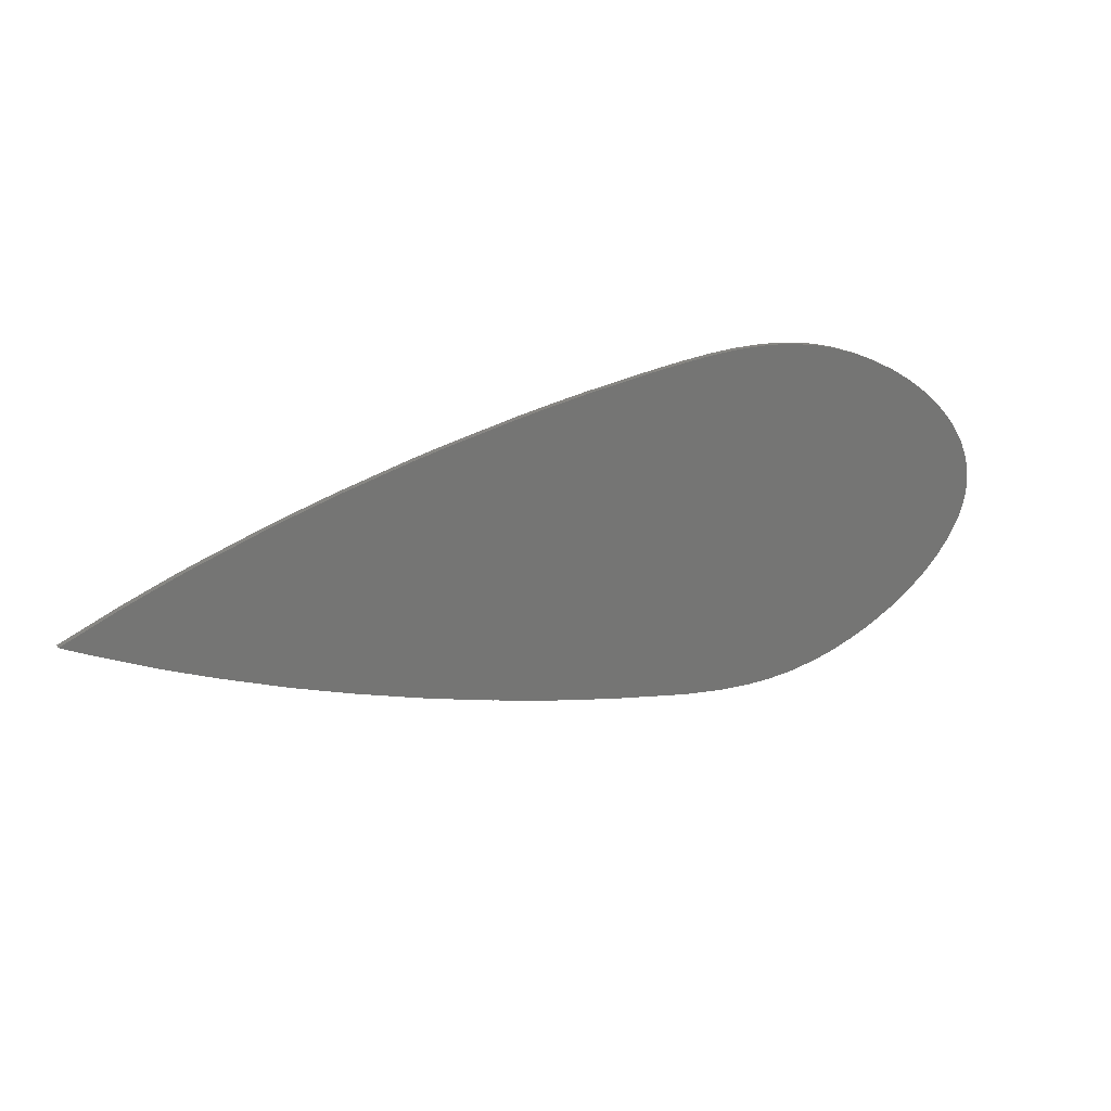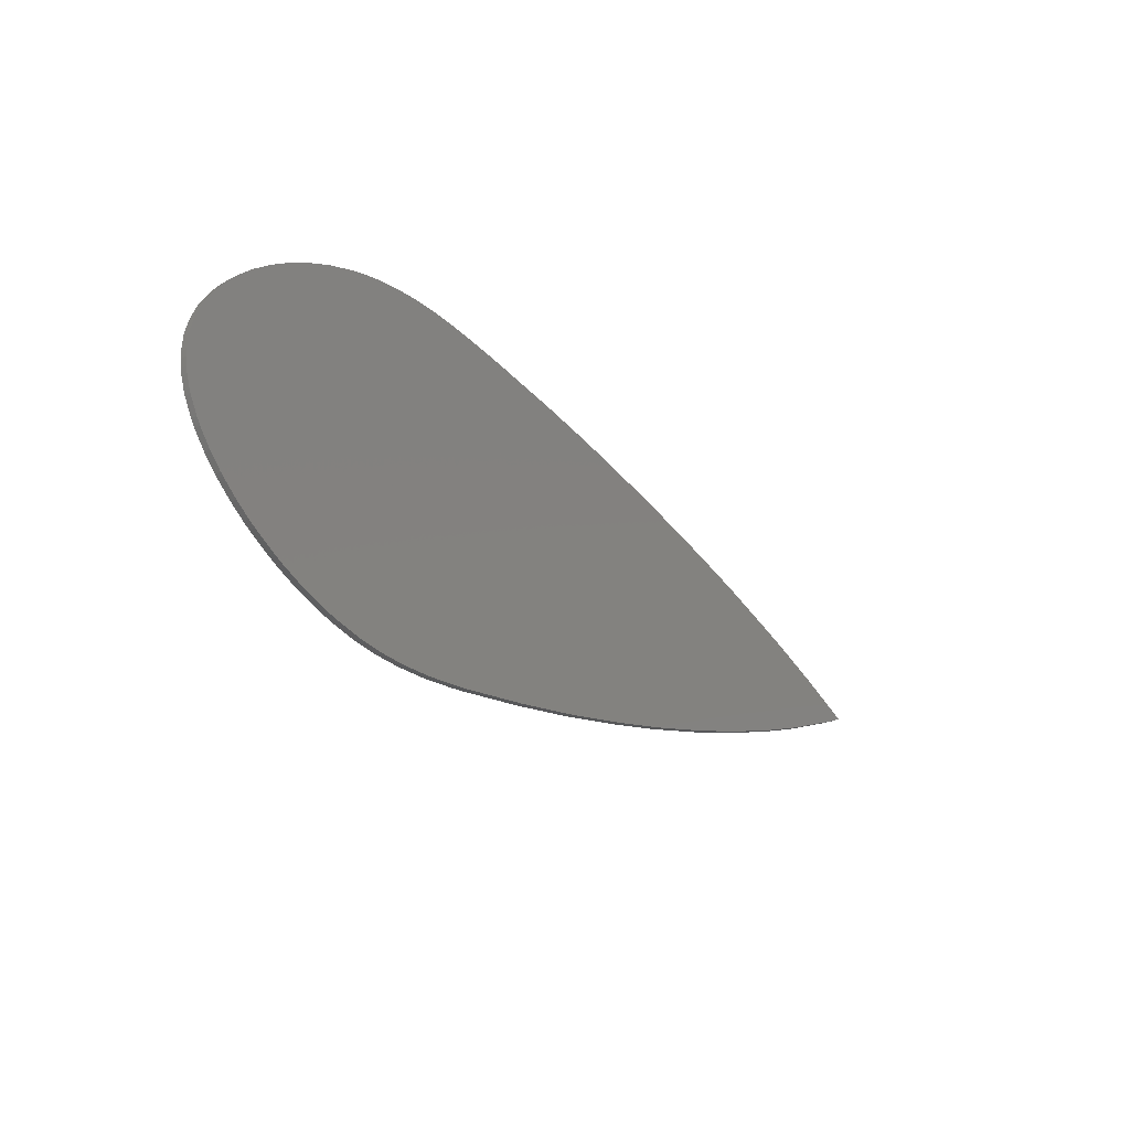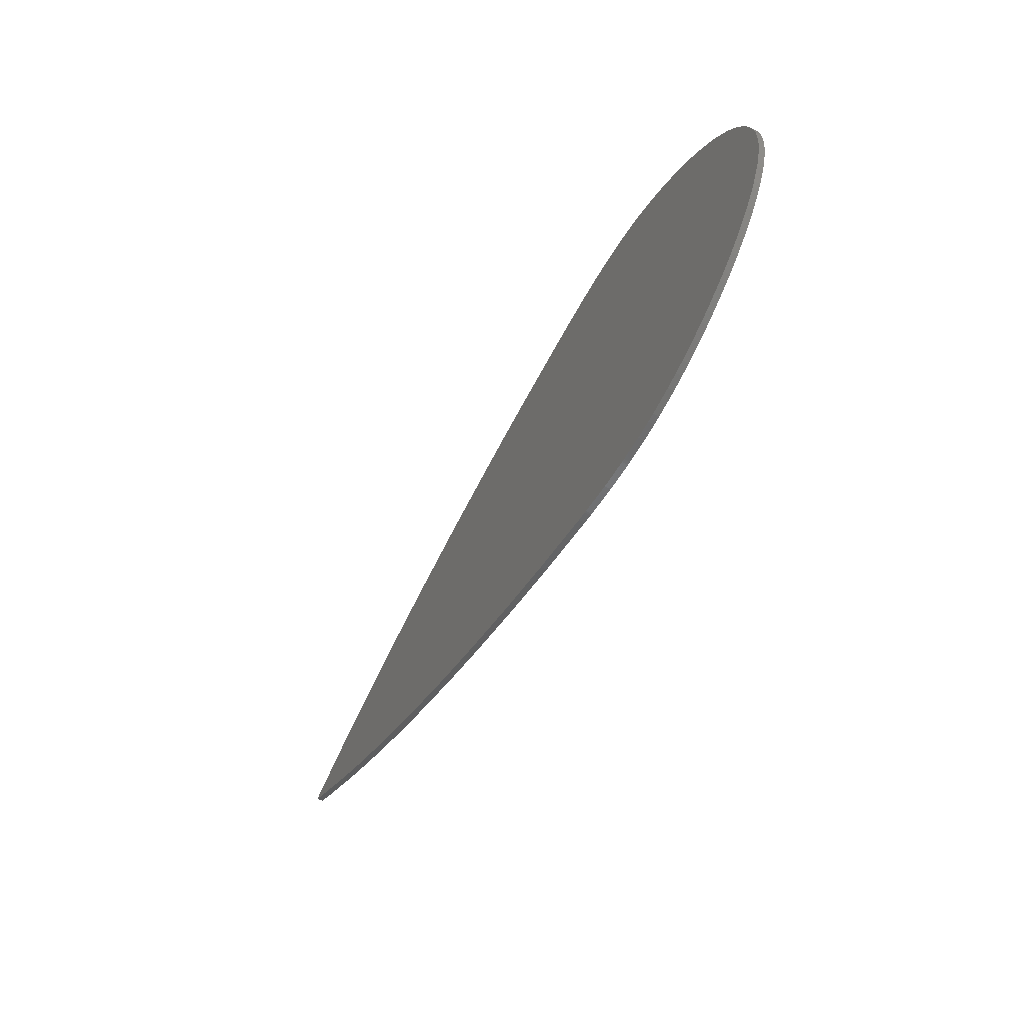
<metadata>
{"format":"stl","ext":"stl","renderer":"f3d","projection":"perspective","resolution":1024,"background":"white","views":[{"elev":22.0,"azim":-25.8,"up":"+Y"},{"elev":-27.0,"azim":128.6,"up":"+Y"},{"elev":-53.0,"azim":61.9,"up":"+Y"}]}
</metadata>
<code>
# stl→obj: 351 verts, 700 faces
v 8.953 27.51 3
v 13.13 28.01 4
v 13.45 28.05 3
v 8.953 27.51 4
v 13.6 28.06 4
v 13.58 28.06 3
v 17.27 28.32 4
v 17.54 28.34 3
v 17.62 28.35 4
v 17.62 28.35 3
v 18.01 28.36 4
v 18.04 28.37 3
v 18.07 28.37 3
v 18.16 28.37 4
v 22.11 28.39 4
v 22.33 28.39 3
v 22.57 28.38 4
v 22.44 28.39 3
v 24.96 28.25 3
v 24.92 28.26 4
v 24.98 28.25 4
v 24.98 28.25 3
v 25.4 28.22 4
v 25.44 28.22 3
v 46.77 21.15 3
v 49.22 19.55 4
v 49.41 19.43 3
v 46.77 21.15 4
v 46.25 21.45 4
v 46.21 21.48 3
v 46.16 21.51 3
v 46.07 21.56 4
v 43.23 23.09 4
v 43.11 23.16 3
v 26.47 28.11 4
v 26.59 28.1 3
v 26.66 28.1 3
v 26.8 28.08 4
v 30.53 27.51 3
v 30.4 27.53 4
v 30.65 27.48 4
v 30.59 27.49 3
v 32.02 27.19 3
v 31.97 27.2 4
v 32.03 27.18 4
v 32.03 27.18 3
v 34.55 26.52 4
v 34.74 26.46 3
v 34.86 26.43 4
v 34.82 26.44 3
v 38.65 25.12 4
v 38.9 25.03 3
v 39.02 24.98 4
v 38.99 24.99 3
v 39.46 24.81 3
v 39.46 24.81 4
v 39.47 24.8 3
v 39.47 24.8 4
v 42.71 23.34 4
v 42.96 23.23 3
v 43.07 23.17 4
v 43.06 23.18 3
v 49.42 19.43 4
v 49.47 19.39 3
v 49.59 19.3 3
v 49.77 19.17 4
v 52.52 17.07 3
v 52.49 17.1 4
v 52.57 17.03 3
v 52.61 17 4
v 53.17 16.52 3
v 53.17 16.52 4
v 55.05 14.77 4
v 55.2 14.63 3
v 55.27 14.57 4
v 55.28 14.55 3
v 56.33 13.45 4
v 56.42 13.35 3
v 56.5 13.26 4
v 56.49 13.28 3
v 57.72 11.81 4
v 57.81 11.71 3
v 57.87 11.64 4
v 57.87 11.64 3
v 58.37 10.98 4
v 58.41 10.92 3
v 58.47 10.84 4
v 58.45 10.87 3
v 59.9 8.635 4
v 59.99 8.492 3
v 60.09 8.313 4
v 60.07 8.353 3
v 60.54 7.481 3
v 60.52 7.504 4
v 60.55 7.452 3
v 60.56 7.436 4
v 60.67 7.214 3
v 60.67 7.215 4
v 60.67 7.213 4
v 60.67 7.213 3
v 61.43 5.394 4
v 61.49 5.254 3
v 61.55 5.097 4
v 61.54 5.121 3
v 62.07 3.232 4
v 62.1 3.112 3
v 62.13 3.011 4
v 62.13 3.011 3
v 62.17 2.803 4
v 62.17 2.787 3
v 62.18 2.748 3
v 62.19 2.718 4
v 62.29 2.121 3
v 62.29 2.136 4
v 62.29 2.102 4
v 62.29 2.106 3
v 62.42 0.04284 4
v 62.43 -0.112 3
v 62.44 -0.2461 4
v 62.44 -0.245 3
v 62.39 -1.121 4
v 62.38 -1.187 3
v 62.38 -1.244 4
v 62.38 -1.244 3
v 62.22 -2.416 4
v 62.2 -2.506 3
v 62.19 -2.587 4
v 62.19 -2.584 3
v 62 -3.447 4
v 61.99 -3.51 3
v 61.98 -3.546 4
v 61.98 -3.555 3
v 61.46 -5.21 4
v 61.42 -5.348 3
v 61.38 -5.46 4
v 61.38 -5.46 3
v 61.16 -6.029 4
v 61.14 -6.073 3
v 61.14 -6.074 4
v 61.13 -6.093 3
v 60.01 -8.31 4
v 59.92 -8.501 3
v 59.88 -8.585 4
v 59.86 -8.619 3
v 59.86 -8.63 4
v 59.85 -8.639 3
v 59.44 -9.31 4
v 59.4 -9.371 3
v 59.35 -9.451 4
v 59.37 -9.43 3
v 59.18 -9.712 3
v 59.18 -9.712 4
v 57.56 -11.9 4
v 57.44 -12.07 3
v 57.45 -12.06 4
v 57.39 -12.14 3
v 57.3 -12.25 3
v 57.22 -12.34 4
v 55.32 -14.43 3
v 55.38 -14.36 4
v 55.28 -14.47 4
v 55.28 -14.47 3
v 54.93 -14.82 4
v 54.9 -14.85 3
v 54.89 -14.86 4
v 54.88 -14.86 3
v 52.76 -16.77 4
v 52.6 -16.92 3
v 52.46 -17.04 4
v 52.49 -17.01 3
v 50.38 -18.65 4
v 50.25 -18.75 3
v 50.18 -18.8 4
v 50.18 -18.8 3
v 49.17 -19.52 4
v 49.09 -19.58 3
v 49.05 -19.6 4
v 49.05 -19.6 3
v 45.66 -21.7 4
v 45.41 -21.86 3
v 45.34 -21.9 4
v 45.31 -21.92 3
v 43.88 -22.68 4
v 43.75 -22.76 3
v 43.69 -22.79 4
v 43.69 -22.79 3
v 41.54 -23.83 4
v 41.38 -23.91 3
v 41.44 -23.88 4
v 41.35 -23.92 3
v 38.76 -25 4
v 38.47 -25.12 3
v 38.38 -25.16 4
v 38.37 -25.17 3
v 36.7 -25.77 4
v 36.57 -25.82 3
v 36.52 -25.83 4
v 36.52 -25.83 3
v 34.47 -26.47 4
v 34.31 -26.52 3
v 34.26 -26.54 4
v 34.26 -26.54 3
v 30.51 -27.42 4
v 30.22 -27.49 3
v 30.13 -27.52 4
v 30.13 -27.52 3
v 28.88 -27.73 4
v 28.79 -27.75 3
v 28.77 -27.75 4
v 28.77 -27.75 3
v 26.15 -28.08 4
v 25.95 -28.1 3
v 25.97 -28.1 4
v 25.91 -28.11 3
v 25.64 -28.13 4
v 25.55 -28.14 3
v 25.46 -28.15 3
v 25.25 -28.16 4
v 21.96 -28.34 3
v 22 -28.34 4
v 21.94 -28.34 3
v 21.9 -28.34 4
v 21.44 -28.35 3
v 21.44 -28.35 4
v 21.37 -28.35 3
v 21.14 -28.35 4
v 16.72 -28.25 3
v 16.82 -28.25 4
v 16.61 -28.24 3
v 16.4 -28.23 4
v 10.96 -27.73 3
v 11.16 -27.75 4
v 10.71 -27.7 4
v 10.84 -27.72 3
v 9.027 -27.49 3
v 9.027 -27.49 4
v -87.56 -0.1178 3
v -80.41 3.097 4
v -79.86 3.345 3
v -87.56 -0.1178 4
v -79.26 3.621 4
v -79.06 3.711 3
v -77.74 4.267 3
v -77.37 4.416 4
v -71.35 6.879 3
v -71.44 6.842 4
v -71.15 6.957 4
v -71.15 6.957 3
v -69.48 7.604 4
v -69.35 7.654 3
v -45.99 15.59 3
v -36.09 18.39 4
v -35.68 18.51 3
v -45.67 15.69 4
v -35.09 18.67 4
v -35.14 18.65 3
v -34.45 18.84 3
v -34.45 18.84 4
v -68.48 7.986 4
v -68.27 8.065 3
v -67.59 8.327 4
v -67.68 8.292 3
v -58.9 11.43 4
v -58.32 11.64 3
v -57.17 12.04 4
v -57.23 12.02 3
v -54.1 13.06 4
v -53.93 13.12 3
v -53.65 13.21 4
v -53.65 13.21 3
v -47.57 15.11 4
v -47.1 15.26 3
v -46.37 15.48 4
v -46.4 15.47 3
v -30.8 19.77 4
v -30.52 19.84 3
v -30.23 19.92 4
v -30.23 19.92 3
v -20.24 22.25 4
v -19.48 22.43 3
v -18.85 22.58 4
v -18.86 22.58 3
v -18.61 22.63 3
v -18.29 22.7 4
v -14.09 23.58 3
v -14.1 23.58 4
v -14.09 23.58 4
v -8.215 24.72 4
v -7.763 24.81 3
v -6.948 24.96 4
v -7.286 24.9 3
v 3.203 26.67 4
v 3.646 26.74 3
v 4.357 26.85 4
v 4.004 26.8 3
v -1.272 -25.93 4
v -2.064 -25.81 3
v -2.486 -25.75 4
v -2.486 -25.75 3
v -10.93 -24.21 4
v -11.58 -24.1 3
v -12.02 -24.02 4
v -12.02 -24.02 3
v -13.87 -23.65 4
v -14.02 -23.62 3
v -14.12 -23.6 4
v -14.12 -23.6 3
v -22.76 -21.74 4
v -23.42 -21.6 3
v -23.34 -21.62 4
v -23.7 -21.54 3
v -24.4 -21.38 3
v -24.81 -21.28 4
v -33.28 -19.22 3
v -33.06 -19.27 4
v -33.53 -19.15 4
v -33.53 -19.15 3
v -34.98 -18.77 4
v -35.09 -18.75 3
v -35.7 -18.58 3
v -36.11 -18.47 4
v -45.8 -15.76 3
v -45.49 -15.85 4
v -46.19 -15.65 4
v -46.21 -15.64 3
v -53.12 -13.49 4
v -53.67 -13.32 3
v -54.56 -13.05 4
v -54.56 -13.05 3
v -55.91 -12.6 4
v -56.02 -12.57 3
v -56.21 -12.51 4
v -56.2 -12.51 3
v -63.96 -9.805 4
v -64.55 -9.599 3
v -65.82 -9.156 4
v -65.77 -9.172 3
v -70.95 -7.206 4
v -71.31 -7.072 3
v -72.06 -6.786 4
v -72.06 -6.786 3
v -74.35 -5.871 4
v -74.53 -5.8 3
v -74.47 -5.825 4
v -74.61 -5.769 3
v -81.47 -2.832 4
v -82.15 -2.545 3
v -83.44 -2.01 4
v -83.55 -1.959 3
v -86.34 -0.6746 4
v -86.67 -0.5206 3
f 1 2 3
f 2 1 4
f 3 5 6
f 5 3 2
f 6 7 8
f 7 6 5
f 8 9 10
f 9 8 7
f 10 11 12
f 11 10 9
f 13 11 14
f 11 13 12
f 13 15 16
f 15 13 14
f 16 17 18
f 17 16 15
f 19 17 20
f 17 19 18
f 19 21 22
f 21 19 20
f 22 23 24
f 23 22 21
f 25 26 27
f 26 25 28
f 25 29 28
f 29 25 30
f 31 29 30
f 29 31 32
f 31 33 32
f 33 31 34
f 24 35 36
f 35 24 23
f 37 35 38
f 35 37 36
f 39 38 40
f 38 39 37
f 39 41 42
f 41 39 40
f 43 41 44
f 41 43 42
f 43 45 46
f 45 43 44
f 46 47 48
f 47 46 45
f 48 49 50
f 49 48 47
f 50 51 52
f 51 50 49
f 52 53 54
f 53 52 51
f 55 53 56
f 53 55 54
f 57 56 58
f 56 57 55
f 57 59 60
f 59 57 58
f 60 61 62
f 61 60 59
f 34 61 33
f 61 34 62
f 27 63 64
f 63 27 26
f 65 63 66
f 63 65 64
f 67 66 68
f 66 67 65
f 69 68 70
f 68 69 67
f 71 70 72
f 70 71 69
f 71 73 74
f 73 71 72
f 74 75 76
f 75 74 73
f 77 76 75
f 76 77 78
f 79 78 77
f 78 79 80
f 81 80 79
f 80 81 82
f 83 82 81
f 82 83 84
f 85 84 83
f 84 85 86
f 87 86 85
f 86 87 88
f 89 88 87
f 88 89 90
f 91 90 89
f 90 91 92
f 93 91 94
f 91 93 92
f 94 95 93
f 95 94 96
f 97 96 98
f 96 97 95
f 99 97 98
f 97 99 100
f 101 100 99
f 100 101 102
f 103 102 101
f 102 103 104
f 105 104 103
f 104 105 106
f 107 106 105
f 106 107 108
f 109 108 107
f 108 109 110
f 109 111 110
f 111 109 112
f 113 112 114
f 112 113 111
f 115 113 114
f 113 115 116
f 117 116 115
f 116 117 118
f 119 118 117
f 118 119 120
f 121 120 119
f 120 121 122
f 123 122 121
f 122 123 124
f 125 124 123
f 124 125 126
f 127 126 125
f 126 127 128
f 129 128 127
f 128 129 130
f 131 130 129
f 130 131 132
f 133 132 131
f 132 133 134
f 135 134 133
f 134 135 136
f 137 136 135
f 136 137 138
f 139 138 137
f 138 139 140
f 141 140 139
f 140 141 142
f 143 142 141
f 142 143 144
f 145 144 143
f 144 145 146
f 147 146 145
f 146 147 148
f 149 148 147
f 148 149 150
f 151 149 152
f 149 151 150
f 153 151 152
f 151 153 154
f 155 154 153
f 154 155 156
f 155 157 156
f 157 155 158
f 159 158 160
f 158 159 157
f 161 159 160
f 159 161 162
f 162 163 164
f 163 162 161
f 164 165 166
f 165 164 163
f 166 167 168
f 167 166 165
f 168 169 170
f 169 168 167
f 170 171 172
f 171 170 169
f 172 173 174
f 173 172 171
f 174 175 176
f 175 174 173
f 176 177 178
f 177 176 175
f 178 179 180
f 179 178 177
f 180 181 182
f 181 180 179
f 182 183 184
f 183 182 181
f 184 185 186
f 185 184 183
f 186 187 188
f 187 186 185
f 188 189 190
f 189 188 187
f 190 191 192
f 191 190 189
f 192 193 194
f 193 192 191
f 194 195 196
f 195 194 193
f 196 197 198
f 197 196 195
f 198 199 200
f 199 198 197
f 200 201 202
f 201 200 199
f 202 203 204
f 203 202 201
f 204 205 206
f 205 204 203
f 206 207 208
f 207 206 205
f 208 209 210
f 209 208 207
f 210 211 212
f 211 210 209
f 212 213 214
f 213 212 211
f 214 215 216
f 215 214 213
f 217 215 218
f 215 217 216
f 219 218 220
f 218 219 217
f 221 220 222
f 220 221 219
f 223 222 224
f 222 223 221
f 225 224 226
f 224 225 223
f 227 226 228
f 226 227 225
f 229 228 230
f 228 229 227
f 231 230 232
f 230 231 229
f 231 233 234
f 233 231 232
f 235 233 236
f 233 235 234
f 237 238 239
f 238 237 240
f 239 241 242
f 241 239 238
f 243 241 244
f 241 243 242
f 245 244 246
f 244 245 243
f 245 247 248
f 247 245 246
f 248 249 250
f 249 248 247
f 251 252 253
f 252 251 254
f 253 255 256
f 255 253 252
f 257 255 258
f 255 257 256
f 250 259 260
f 259 250 249
f 260 261 262
f 261 260 259
f 262 263 264
f 263 262 261
f 264 265 266
f 265 264 263
f 266 267 268
f 267 266 265
f 268 269 270
f 269 268 267
f 270 271 272
f 271 270 269
f 272 273 274
f 273 272 271
f 251 273 254
f 273 251 274
f 257 275 276
f 275 257 258
f 276 277 278
f 277 276 275
f 278 279 280
f 279 278 277
f 280 281 282
f 281 280 279
f 283 281 284
f 281 283 282
f 285 284 286
f 284 285 283
f 285 286 287
f 286 285 285
f 285 288 289
f 288 285 287
f 289 290 291
f 290 289 288
f 291 292 293
f 292 291 290
f 293 294 295
f 294 293 292
f 1 294 4
f 294 1 295
f 235 296 297
f 296 235 236
f 297 298 299
f 298 297 296
f 299 300 301
f 300 299 298
f 301 302 303
f 302 301 300
f 303 304 305
f 304 303 302
f 305 306 307
f 306 305 304
f 307 308 309
f 308 307 306
f 309 310 311
f 310 309 308
f 312 310 313
f 310 312 311
f 314 313 315
f 313 314 312
f 314 316 317
f 316 314 315
f 317 318 319
f 318 317 316
f 320 318 321
f 318 320 319
f 322 321 323
f 321 322 320
f 322 324 325
f 324 322 323
f 325 326 327
f 326 325 324
f 327 328 329
f 328 327 326
f 329 330 331
f 330 329 328
f 331 332 333
f 332 331 330
f 333 334 335
f 334 333 332
f 335 336 337
f 336 335 334
f 337 338 339
f 338 337 336
f 339 340 341
f 340 339 338
f 341 342 343
f 342 341 340
f 343 344 345
f 344 343 342
f 345 346 347
f 346 345 344
f 347 348 349
f 348 347 346
f 349 350 351
f 350 349 348
f 351 240 237
f 240 351 350
f 117 121 119
f 125 121 117
f 114 117 115
f 105 117 114
f 121 125 123
f 117 105 125
f 105 114 112
f 105 112 109
f 105 109 107
f 129 125 105
f 125 129 127
f 101 129 105
f 101 105 103
f 133 129 101
f 129 133 131
f 137 133 101
f 133 137 135
f 99 137 101
f 137 99 139
f 98 139 99
f 96 139 98
f 94 139 96
f 89 94 91
f 94 141 139
f 94 89 141
f 147 141 89
f 141 145 143
f 141 147 145
f 89 149 147
f 89 152 149
f 87 152 89
f 85 152 87
f 81 85 83
f 153 85 81
f 85 153 152
f 79 153 81
f 153 158 155
f 77 153 79
f 153 77 158
f 77 160 158
f 73 160 77
f 73 77 75
f 163 160 73
f 160 163 161
f 73 165 163
f 72 165 73
f 72 167 165
f 70 167 72
f 68 167 70
f 68 169 167
f 68 171 169
f 66 171 68
f 171 66 173
f 26 66 63
f 66 26 173
f 26 175 173
f 26 177 175
f 28 177 26
f 179 28 29
f 179 29 32
f 28 179 177
f 183 179 32
f 179 183 181
f 33 183 32
f 59 183 33
f 59 33 61
f 183 59 185
f 59 187 185
f 58 187 59
f 191 187 58
f 191 58 56
f 51 56 53
f 187 191 189
f 56 51 191
f 195 191 51
f 191 195 193
f 49 195 51
f 195 49 197
f 47 197 49
f 47 199 197
f 47 201 199
f 45 201 47
f 44 201 45
f 203 44 41
f 44 203 201
f 40 203 41
f 207 203 40
f 203 207 205
f 38 207 40
f 207 38 209
f 211 38 35
f 38 211 209
f 23 211 35
f 211 215 213
f 218 211 23
f 211 218 215
f 21 218 23
f 20 218 21
f 17 218 20
f 220 17 15
f 17 220 218
f 15 222 220
f 226 222 15
f 222 226 224
f 14 226 15
f 228 14 11
f 7 11 9
f 228 11 7
f 14 228 226
f 7 230 228
f 5 230 7
f 2 230 5
f 2 232 230
f 2 233 232
f 4 233 2
f 233 4 236
f 294 236 4
f 292 236 294
f 292 296 236
f 290 296 292
f 296 290 298
f 300 290 288
f 290 300 298
f 287 300 288
f 300 287 302
f 302 287 304
f 286 304 287
f 286 306 304
f 284 306 286
f 281 306 284
f 308 281 279
f 281 308 306
f 279 310 308
f 279 313 310
f 277 313 279
f 315 277 275
f 277 315 313
f 258 315 275
f 315 258 316
f 258 318 316
f 255 318 258
f 252 318 255
f 252 321 318
f 252 323 321
f 254 323 252
f 254 324 323
f 273 324 254
f 271 324 273
f 271 326 324
f 269 326 271
f 267 326 269
f 267 328 326
f 267 330 328
f 265 330 267
f 330 265 332
f 263 332 265
f 263 334 332
f 261 334 263
f 334 261 336
f 259 336 261
f 338 259 249
f 259 338 336
f 247 338 249
f 246 338 247
f 246 340 338
f 246 342 340
f 246 344 342
f 244 344 246
f 241 344 244
f 346 241 238
f 241 346 344
f 238 348 346
f 238 350 348
f 350 238 240
f 122 118 120
f 126 122 124
f 122 126 118
f 118 113 116
f 118 126 113
f 130 126 128
f 126 106 113
f 113 106 111
f 111 106 110
f 110 106 108
f 126 130 106
f 134 130 132
f 130 102 106
f 106 102 104
f 130 134 102
f 138 134 136
f 134 138 102
f 100 138 140
f 138 100 102
f 140 97 100
f 140 95 97
f 140 93 95
f 90 93 140
f 93 90 92
f 142 90 140
f 146 142 144
f 148 142 146
f 142 148 90
f 150 90 148
f 151 90 150
f 151 88 90
f 151 86 88
f 82 86 151
f 86 82 84
f 154 82 151
f 157 154 156
f 78 154 157
f 154 80 82
f 154 78 80
f 159 78 157
f 74 78 159
f 164 159 162
f 78 74 76
f 159 164 74
f 166 74 164
f 166 71 74
f 168 71 166
f 168 69 71
f 168 67 69
f 170 67 168
f 172 67 170
f 65 172 174
f 172 65 67
f 27 65 174
f 65 27 64
f 176 27 174
f 178 27 176
f 178 25 27
f 180 25 178
f 25 180 30
f 30 180 31
f 184 180 182
f 180 184 31
f 60 184 186
f 184 34 31
f 184 60 34
f 34 60 62
f 188 60 186
f 57 188 190
f 188 57 60
f 190 55 57
f 192 55 190
f 55 52 54
f 55 192 52
f 196 192 194
f 192 196 52
f 48 196 198
f 196 50 52
f 196 48 50
f 200 48 198
f 202 48 200
f 202 46 48
f 202 43 46
f 204 43 202
f 43 204 42
f 42 204 39
f 208 204 206
f 204 208 39
f 37 208 210
f 208 37 39
f 212 37 210
f 37 212 36
f 216 212 214
f 212 216 217
f 212 217 36
f 217 24 36
f 217 22 24
f 217 19 22
f 217 18 19
f 219 18 217
f 18 219 16
f 221 16 219
f 225 221 223
f 221 225 16
f 225 13 16
f 227 13 225
f 13 227 12
f 12 8 10
f 12 227 8
f 229 8 227
f 229 6 8
f 229 3 6
f 231 3 229
f 1 231 234
f 1 234 235
f 231 1 3
f 235 295 1
f 235 293 295
f 297 293 235
f 291 297 299
f 297 291 293
f 301 291 299
f 291 301 289
f 285 301 303
f 285 303 305
f 301 285 289
f 305 285 285
f 307 285 305
f 307 283 285
f 307 282 283
f 307 280 282
f 309 280 307
f 311 280 309
f 312 280 311
f 312 278 280
f 314 278 312
f 278 314 276
f 257 314 317
f 314 257 276
f 319 257 317
f 319 256 257
f 319 253 256
f 320 253 319
f 322 253 320
f 322 251 253
f 325 251 322
f 325 274 251
f 325 272 274
f 327 272 325
f 272 327 270
f 327 268 270
f 329 268 327
f 331 268 329
f 266 331 333
f 331 266 268
f 333 264 266
f 335 264 333
f 262 335 337
f 335 262 264
f 337 260 262
f 339 260 337
f 260 339 250
f 250 339 248
f 339 245 248
f 341 245 339
f 343 245 341
f 345 245 343
f 345 243 245
f 345 242 243
f 347 242 345
f 242 347 239
f 349 239 347
f 351 239 349
f 239 351 237

</code>
